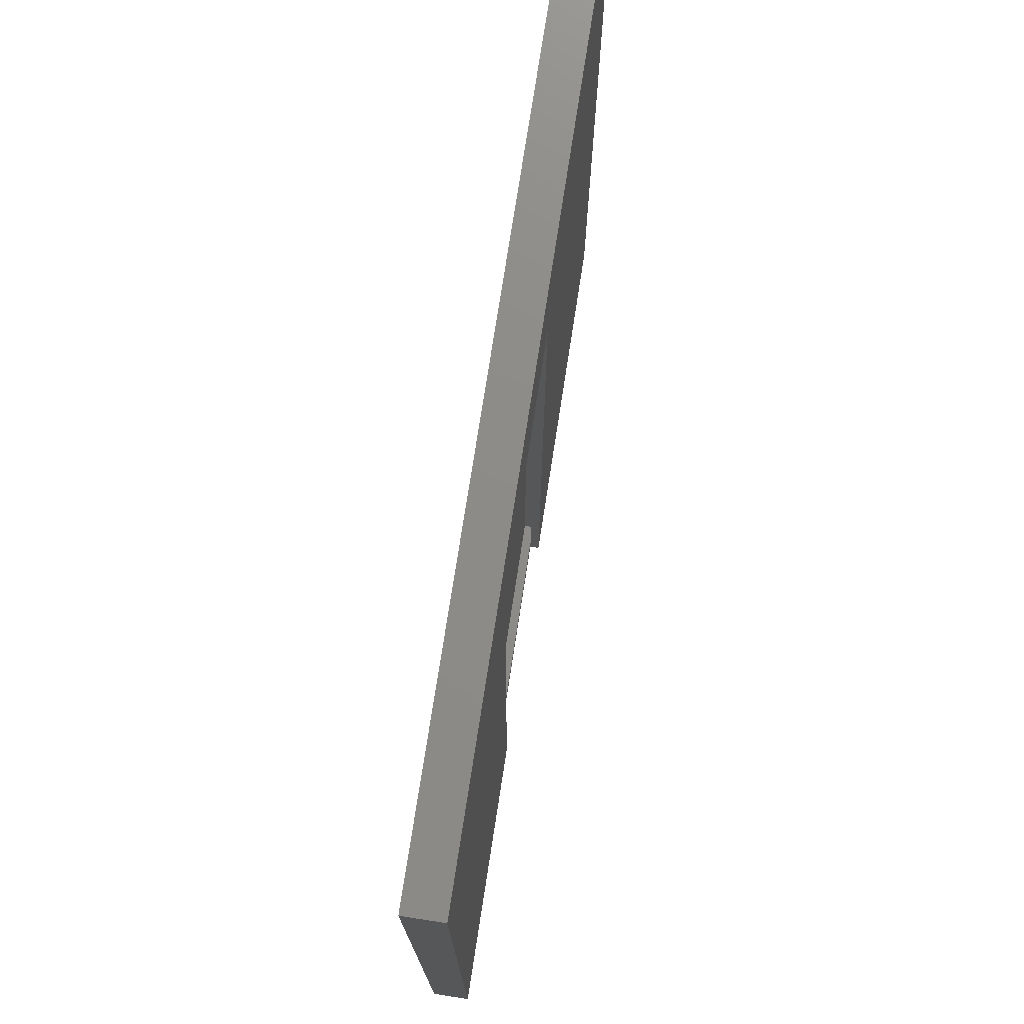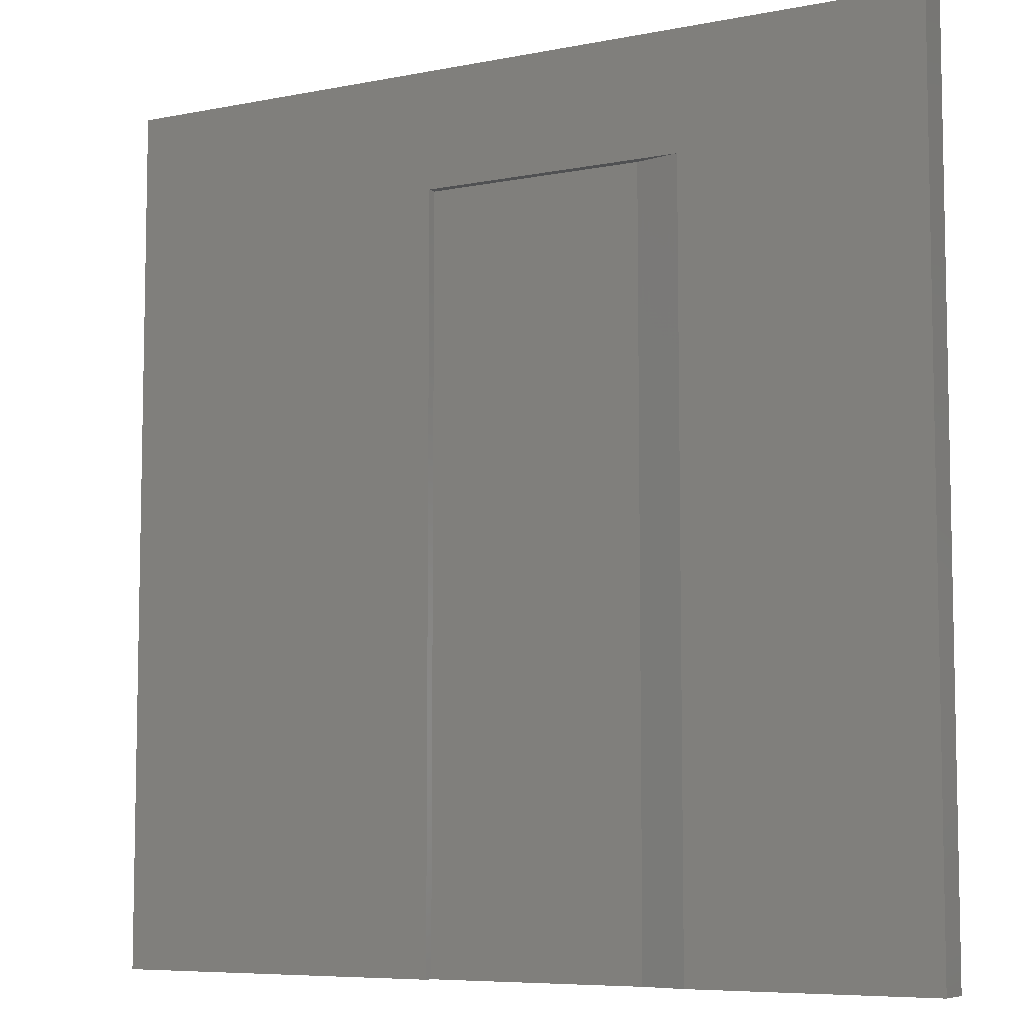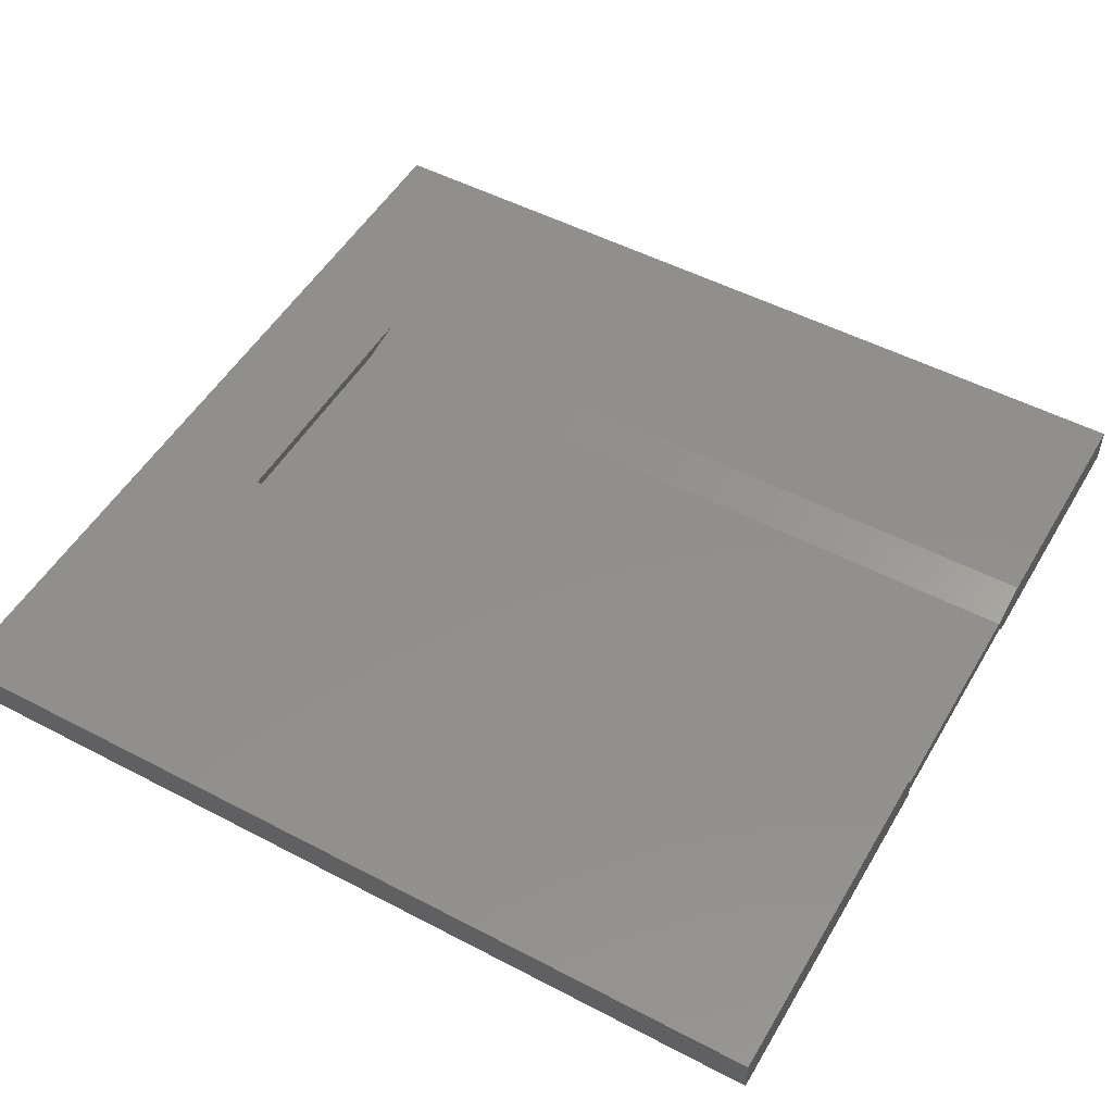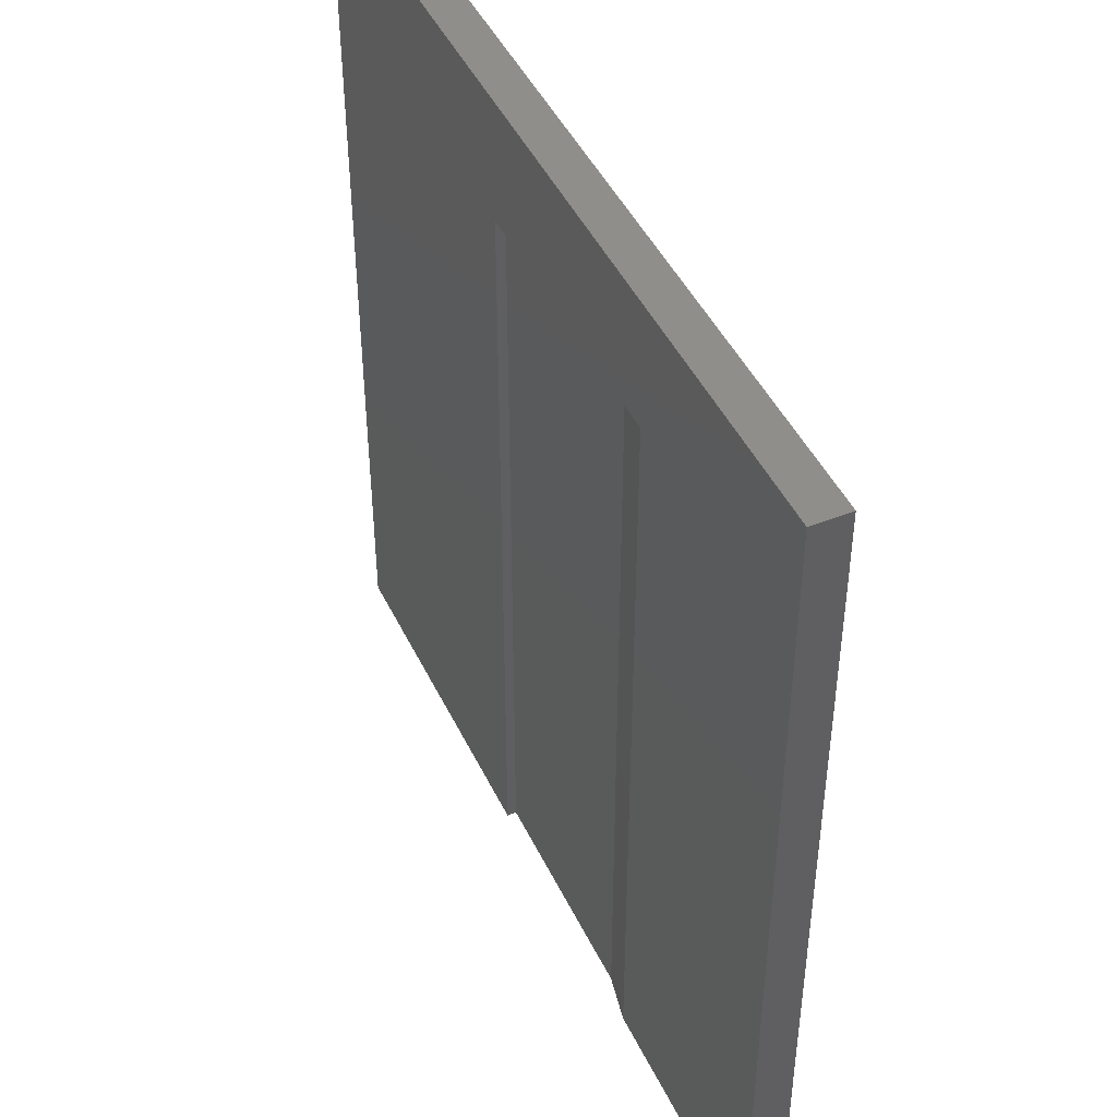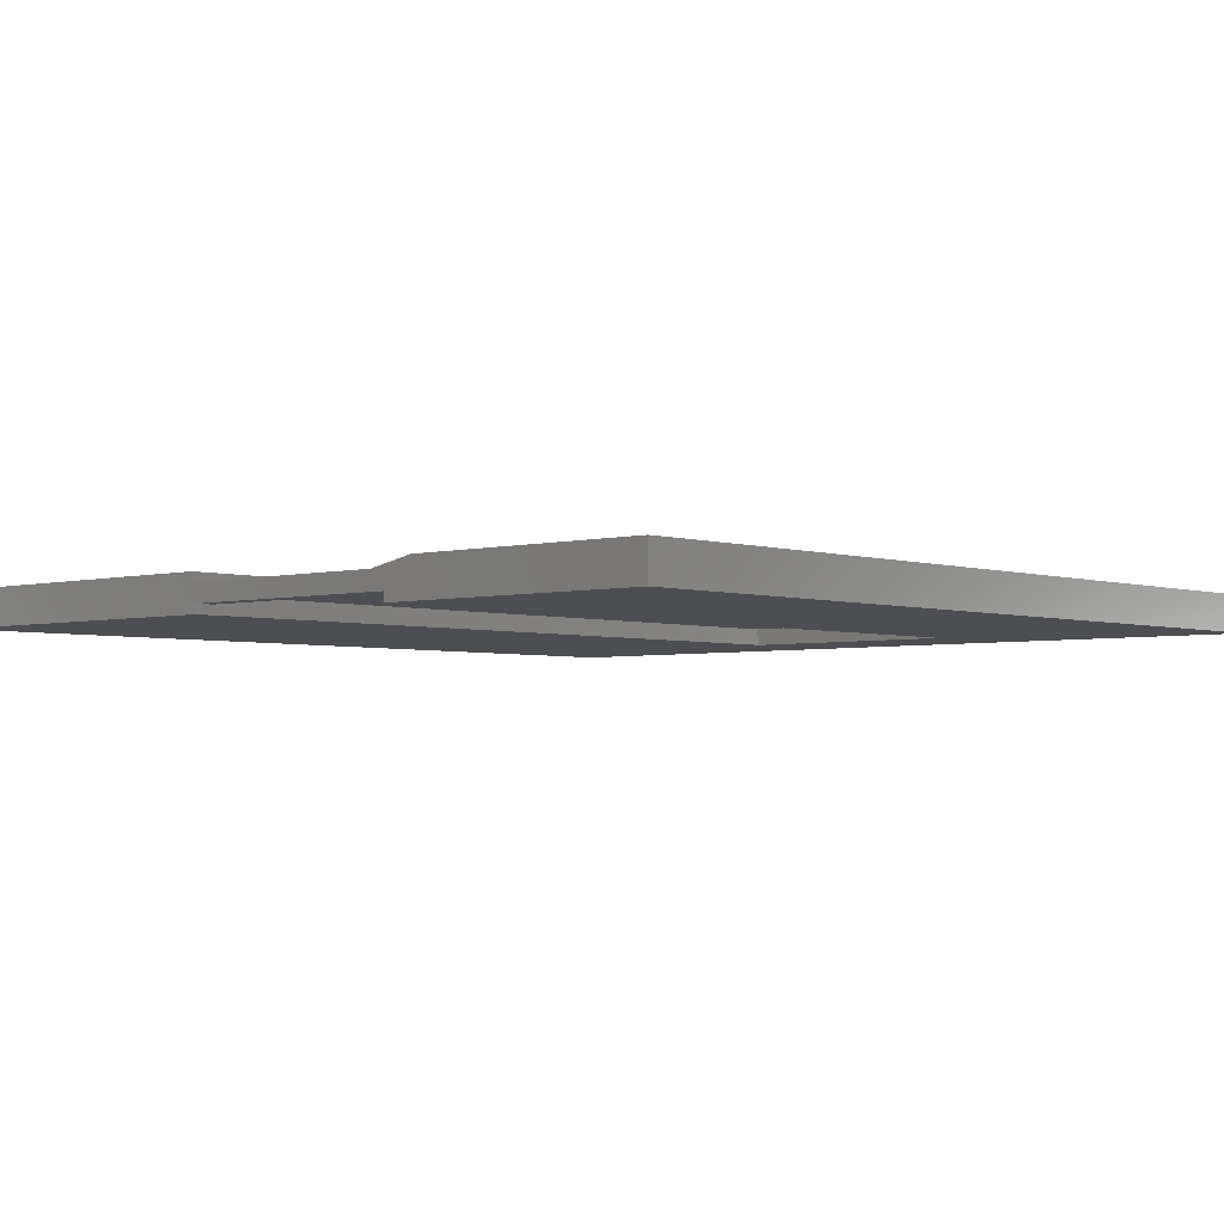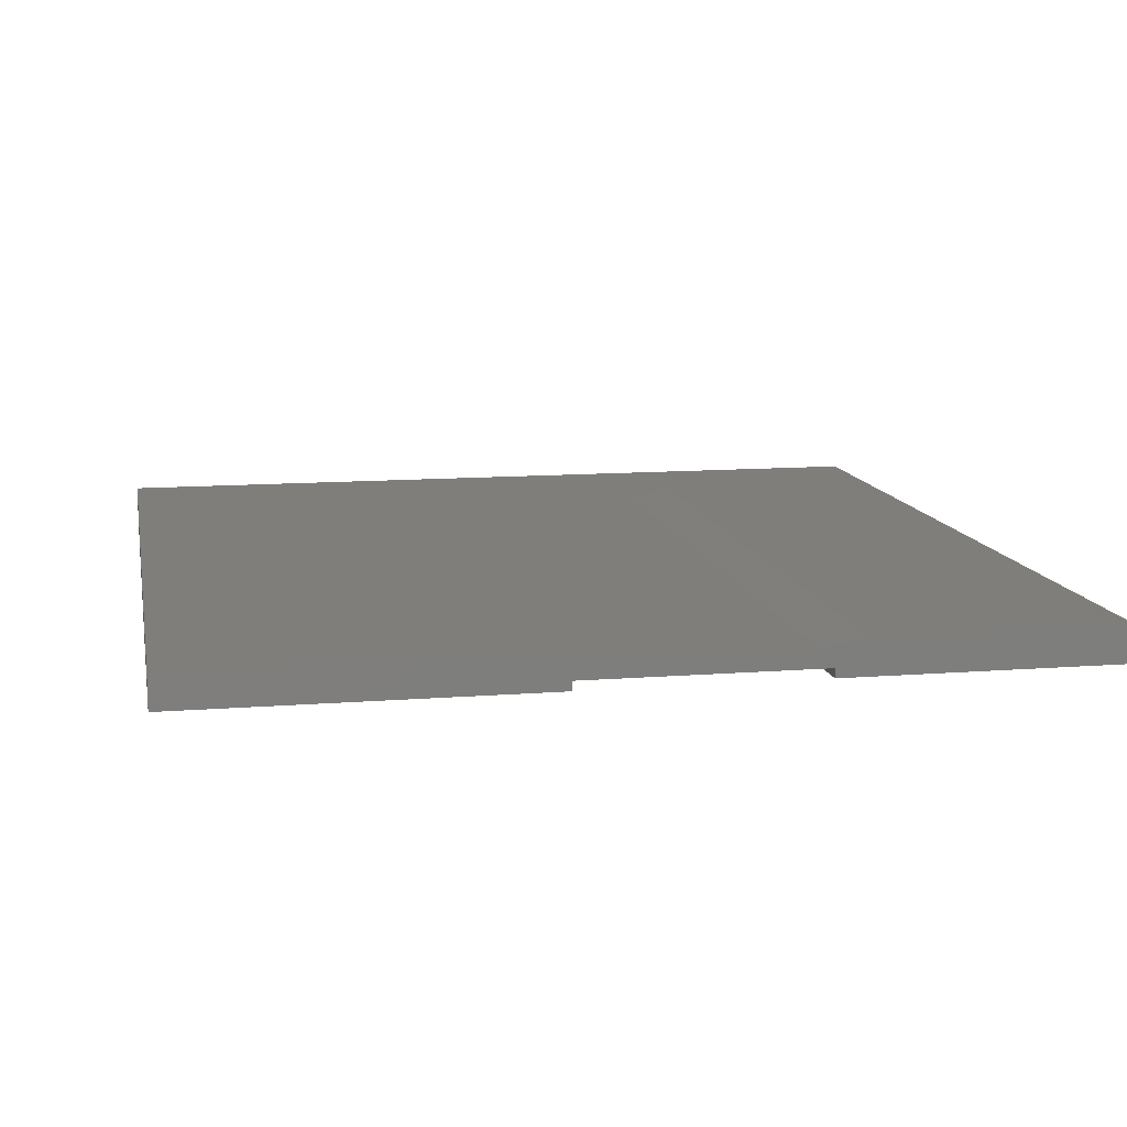
<metadata>
{"format":"stl","ext":"stl","renderer":"f3d","projection":"perspective","resolution":1024,"background":"white","views":[{"elev":75.4,"azim":-81.2,"up":"+Z"},{"elev":-7.1,"azim":-150.2,"up":"+Z"},{"elev":51.2,"azim":119.7,"up":"+Y"},{"elev":45.8,"azim":-114.6,"up":"+Z"},{"elev":-3.4,"azim":-138.0,"up":"+Y"},{"elev":11.7,"azim":169.2,"up":"+Y"}]}
</metadata>
<code>
# stl→obj: 34 verts, 64 faces
v -0.487 -0.007812 0.6484
v -0.5261 4.525e-17 0.6484
v -0.2969 -0.007812 0.6484
v -0.2969 1.541e-33 0.6484
v -0.2969 -0.007812 0
v -0.487 -0.007812 -1.186e-17
v -0.3021 -0.02344 -1.212e-17
v -0.3021 -0.03125 -2.647e-17
v -0.5 -0.02344 0
v -0.5 -0.03125 -1.435e-17
v -0.5261 1.966e-17 -1.276e-17
v -0.0001645 -0.03125 -4.496e-17
v -0.2969 4.857e-17 -2.679e-17
v -0.0001645 8.151e-17 -4.496e-17
v -0.7344 -0.03125 0
v -0.7344 0 0
v -0.0001645 8.151e-17 0.75
v -0.7344 5.099e-33 0.75
v -0.0001645 -0.03125 0.75
v -0.7344 -0.03125 0.75
v -0.3021 -0.03125 0.6484
v -0.5 -0.03125 0.6484
v -0.3021 -0.02344 0.6484
v -0.2864 -0.02344 0.01562
v -0.3021 -0.02344 0.01562
v -0.2864 -0.02344 0.6641
v -0.5 -0.02344 0.6484
v -0.5156 -0.02344 0.6641
v -0.5 -0.02344 0.01562
v -0.5156 -0.02344 0.01562
v -0.5156 -0.01562 0.01562
v -0.2864 -0.01562 0.01562
v -0.5156 -0.01562 0.6641
v -0.2864 -0.01562 0.6641
f 1 2 3
f 3 2 4
f 5 6 3
f 3 6 1
f 7 5 8
f 9 10 11
f 9 11 6
f 9 6 5
f 9 5 7
f 12 8 5
f 12 5 13
f 12 13 14
f 15 16 10
f 10 16 11
f 2 1 11
f 11 1 6
f 4 14 13
f 14 4 17
f 17 4 2
f 17 2 18
f 18 2 11
f 18 11 16
f 19 17 20
f 20 17 18
f 3 4 5
f 5 4 13
f 8 12 21
f 21 12 19
f 21 19 22
f 22 19 20
f 22 20 10
f 10 20 15
f 23 24 25
f 24 23 26
f 26 23 27
f 26 27 28
f 28 27 29
f 28 29 30
f 9 7 29
f 29 7 25
f 10 9 29
f 10 29 27
f 10 27 22
f 23 21 27
f 27 21 22
f 8 25 7
f 8 21 25
f 25 21 23
f 30 29 31
f 32 31 29
f 32 29 25
f 32 25 24
f 31 32 33
f 33 32 34
f 32 24 34
f 34 24 26
f 33 28 31
f 31 28 30
f 34 26 33
f 33 26 28
f 20 18 15
f 15 18 16
f 12 14 19
f 19 14 17

</code>
